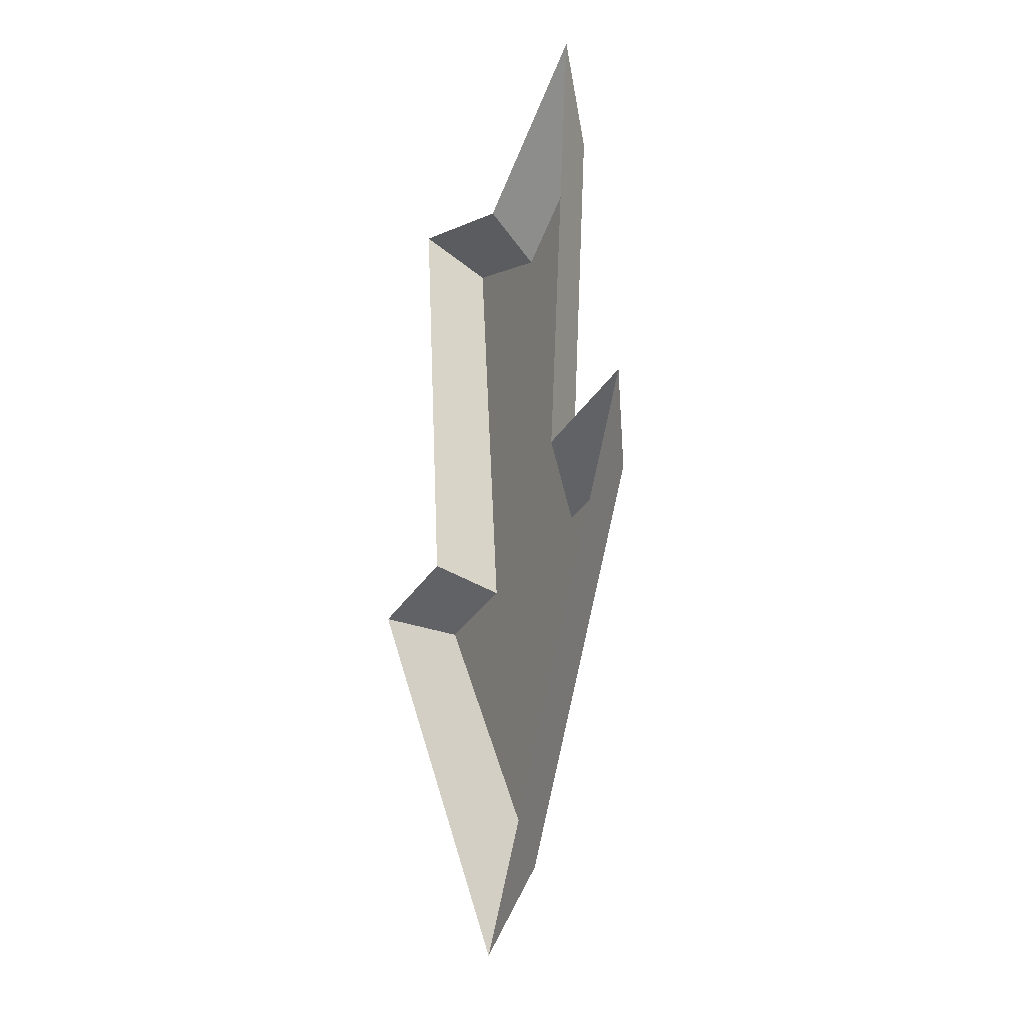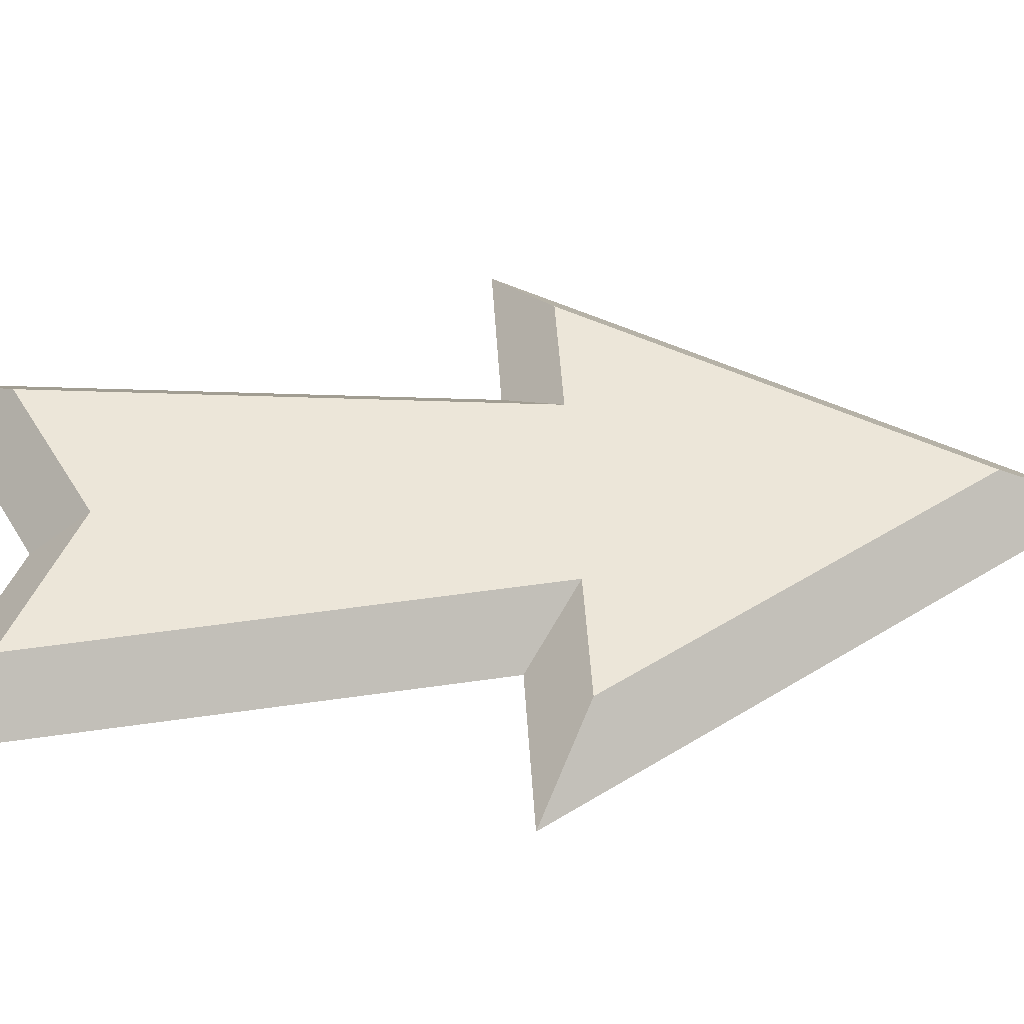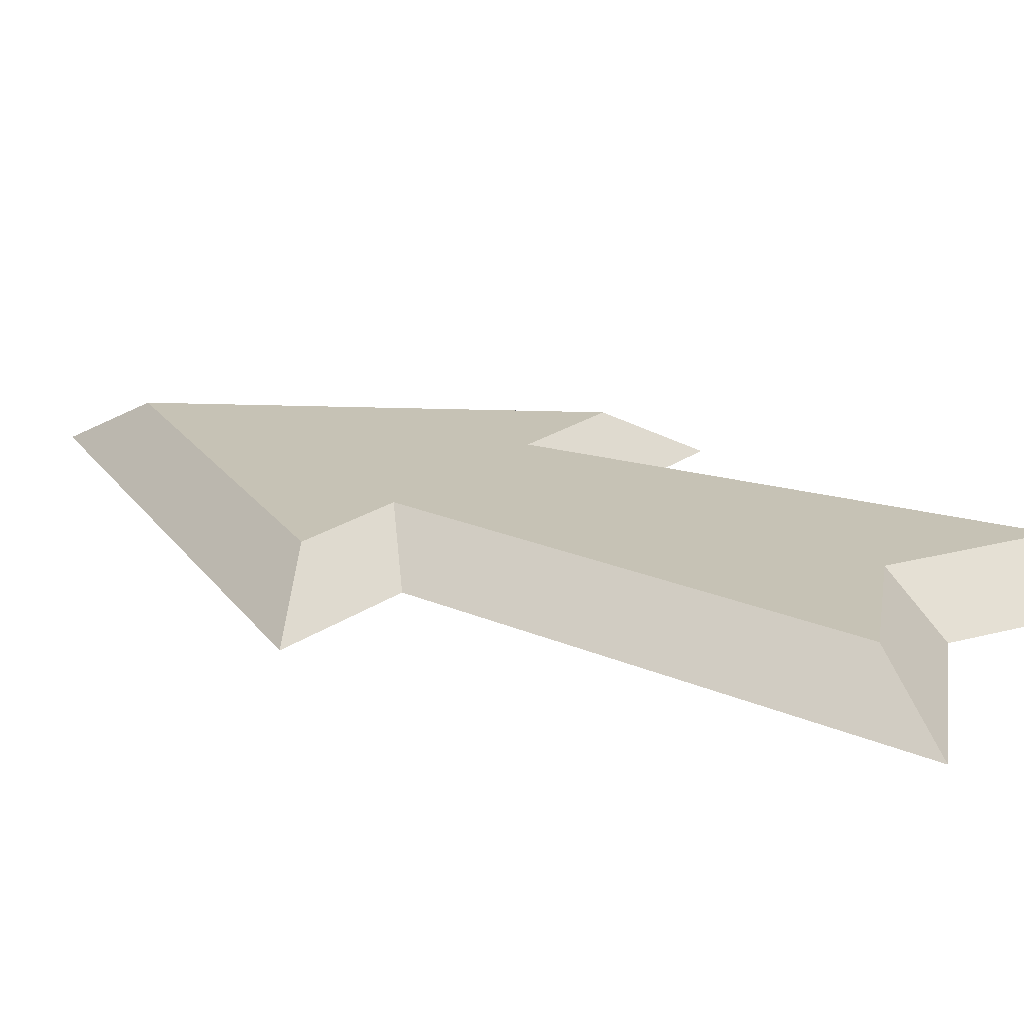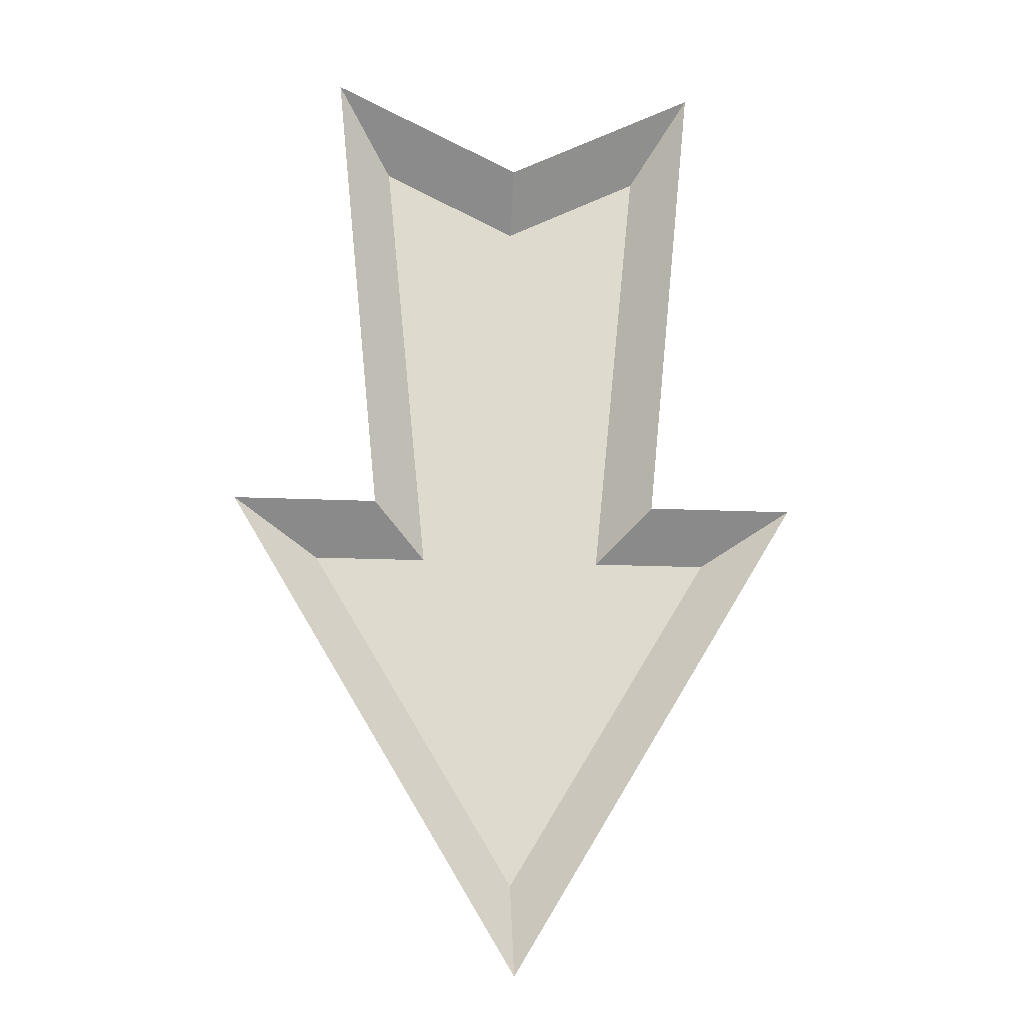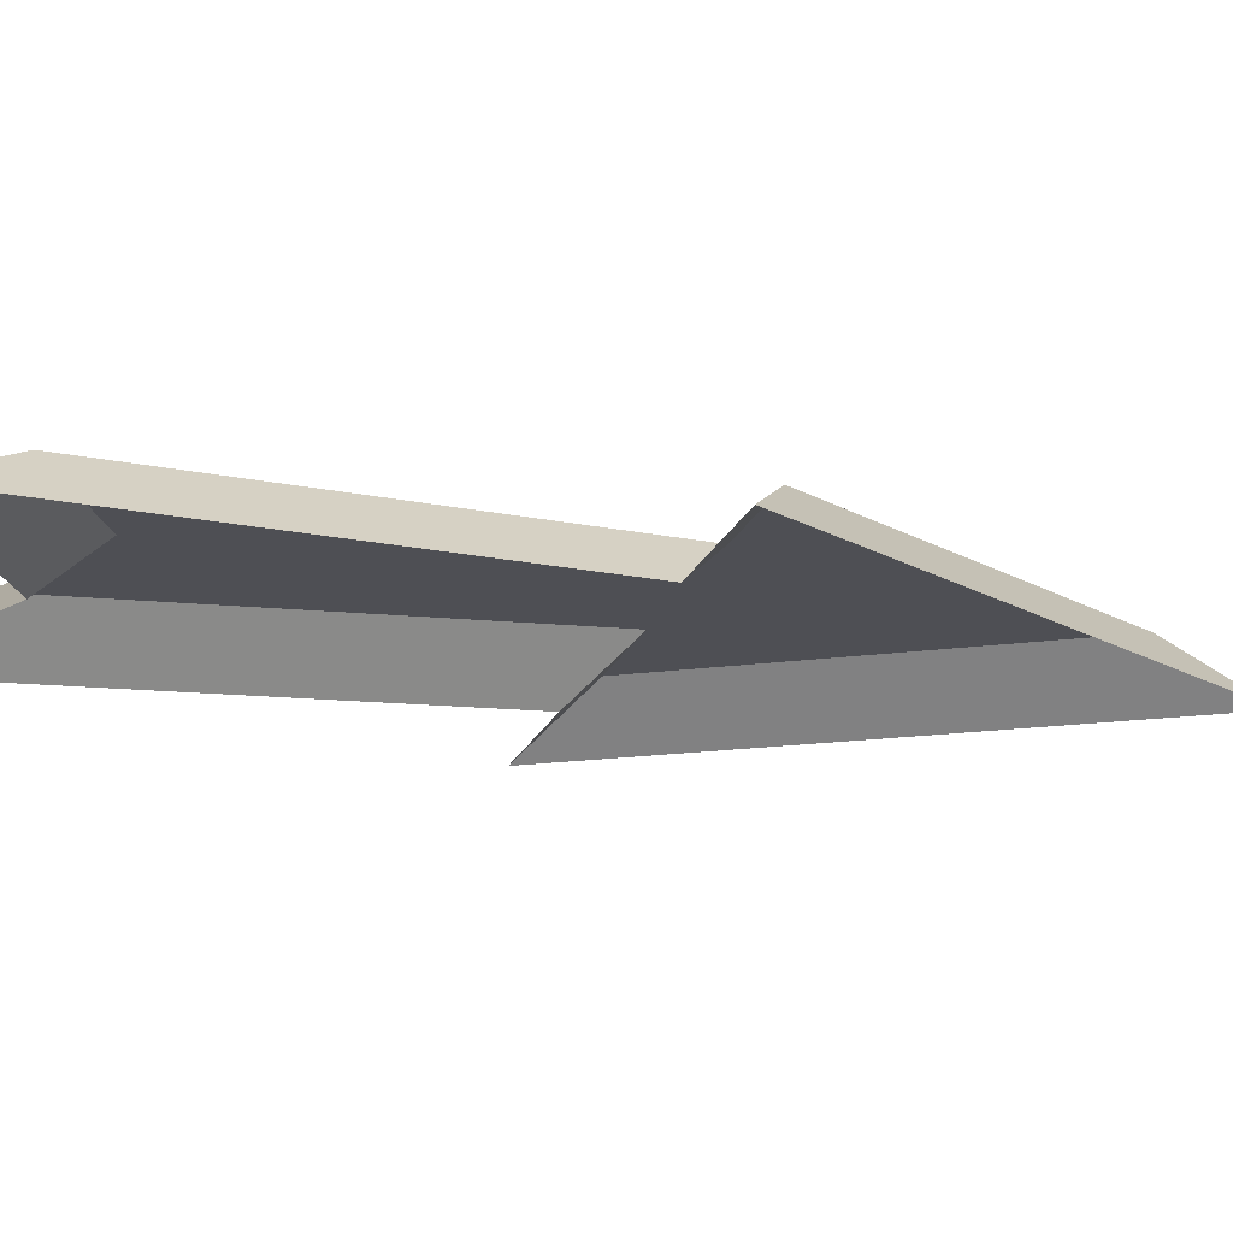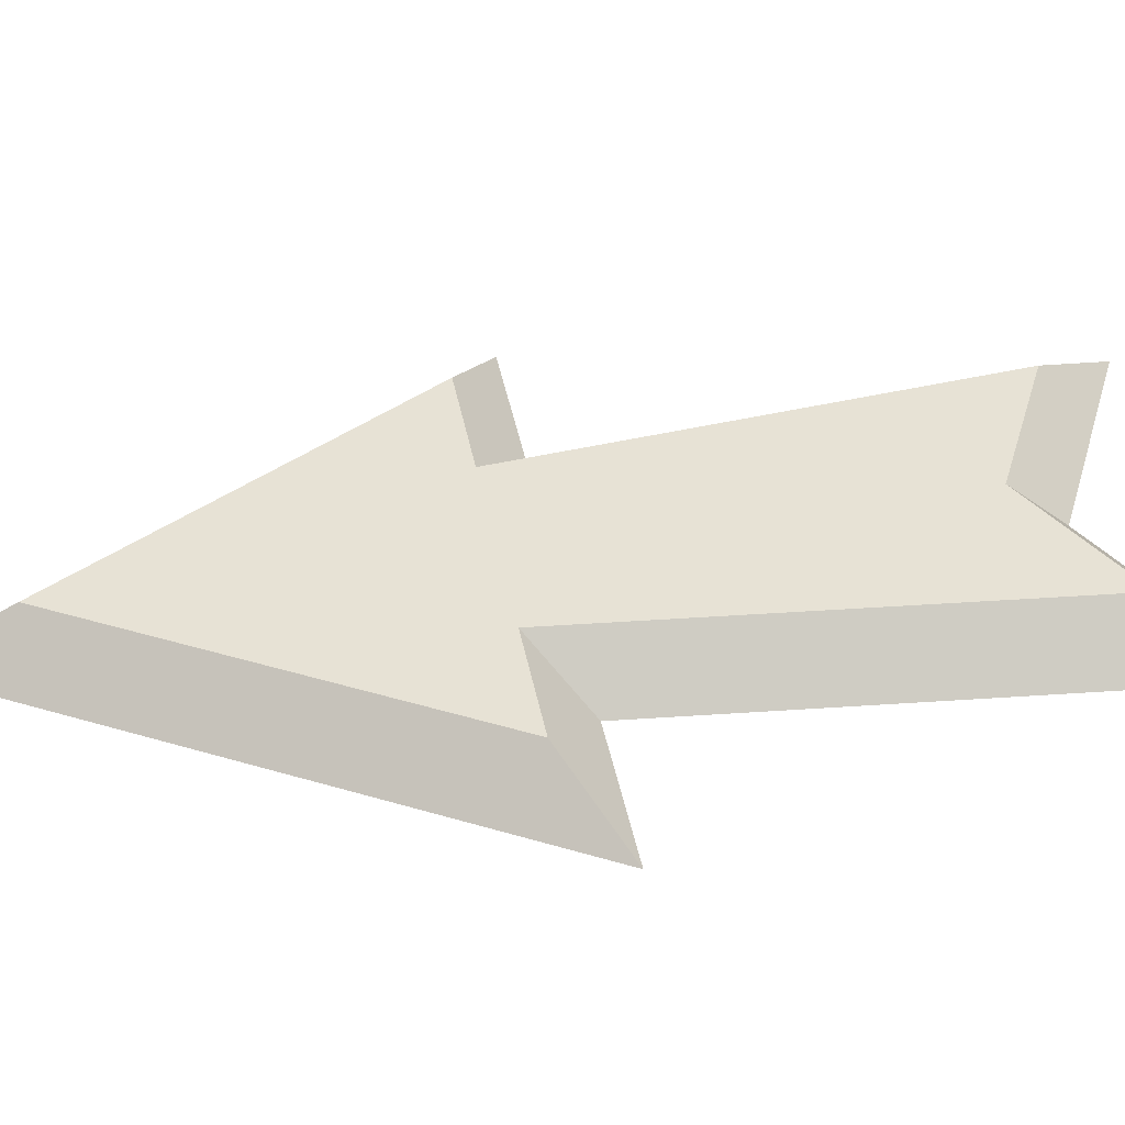
<metadata>
{"format":"obj","ext":"obj","renderer":"f3d","projection":"perspective","resolution":1024,"background":"white","views":[{"elev":-29.5,"azim":65.1,"up":"+Z"},{"elev":49.4,"azim":86.5,"up":"+Y"},{"elev":18.9,"azim":-54.8,"up":"+Y"},{"elev":-18.2,"azim":-5.0,"up":"+Z"},{"elev":-18.4,"azim":73.9,"up":"+Y"},{"elev":40.2,"azim":-100.6,"up":"+Y"}]}
</metadata>
<code>
o LWMobj
v 0 0.03391 -0.6781
v 0.4069 0.03391 0
v 0.2034 0.03391 0
v 0.2713 0.03391 0.6781
v 0 0.03391 0.5425
v -0.2713 0.03391 0.6781
v -0.2034 0.03391 0
v -0.4069 0.03391 0
v -0.2871 0.1017 -0.06781
v 0 0.1017 -0.5463
v 0.2871 0.1017 -0.06781
v 0.1285 0.1017 -0.06781
v 0.1915 0.1017 0.5625
v 0 0.1017 0.4667
v -0.1915 0.1017 0.5625
v -0.1285 0.1017 -0.06781
f 16 12 10
f 12 11 10
f 14 13 12
f 16 15 14
f 16 14 12
f 16 9 7
f 9 1 8
f 1 10 11
f 11 3 2
f 12 13 3
f 13 5 4
f 14 15 5
f 15 7 6
f 16 10 9
f 8 7 9
f 10 1 9
f 2 1 11
f 12 3 11
f 4 3 13
f 14 5 13
f 6 5 15
f 16 7 15

</code>
